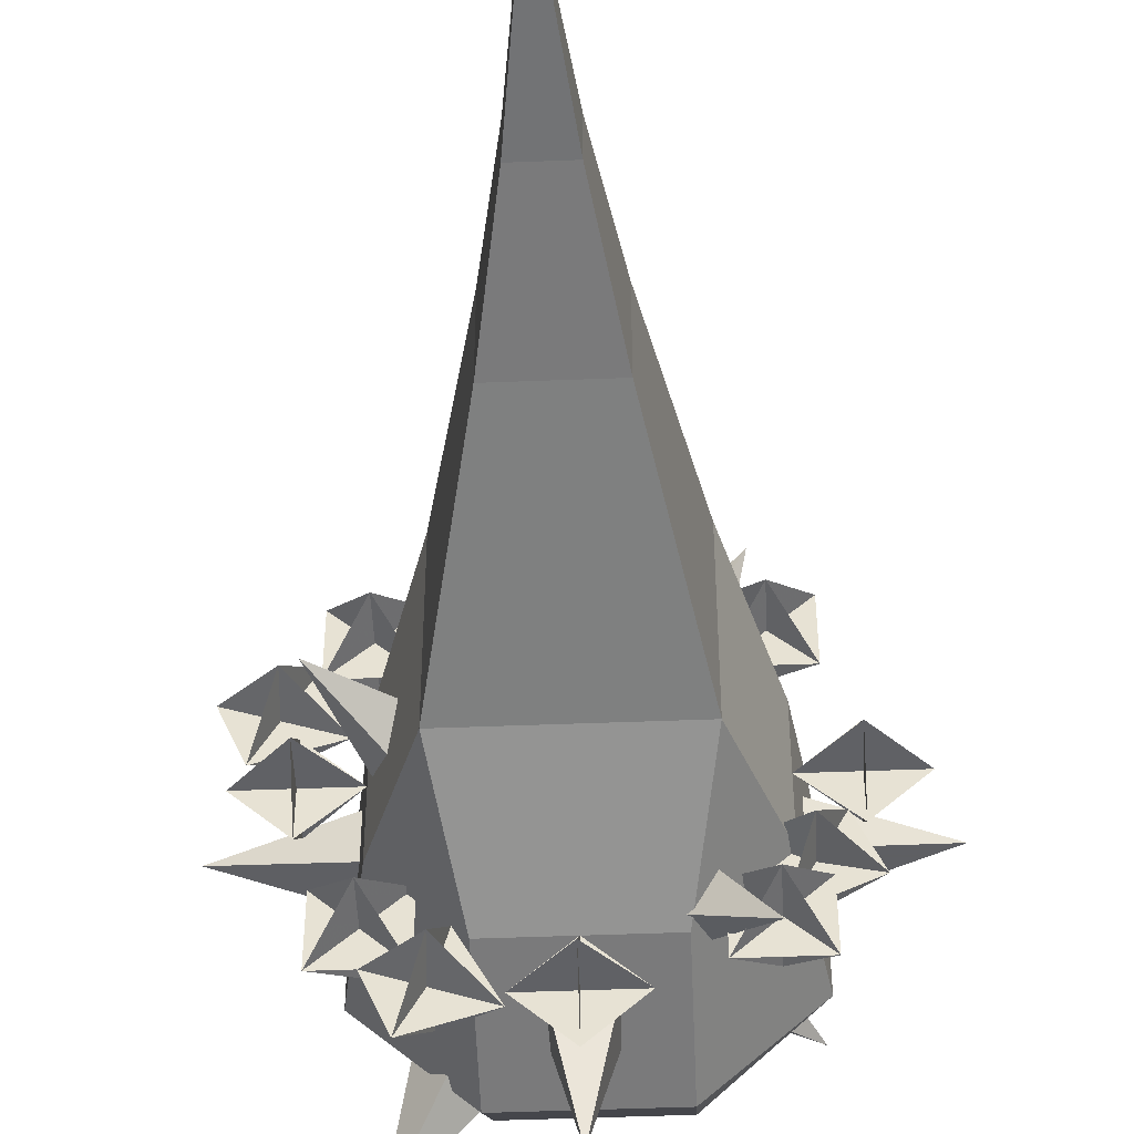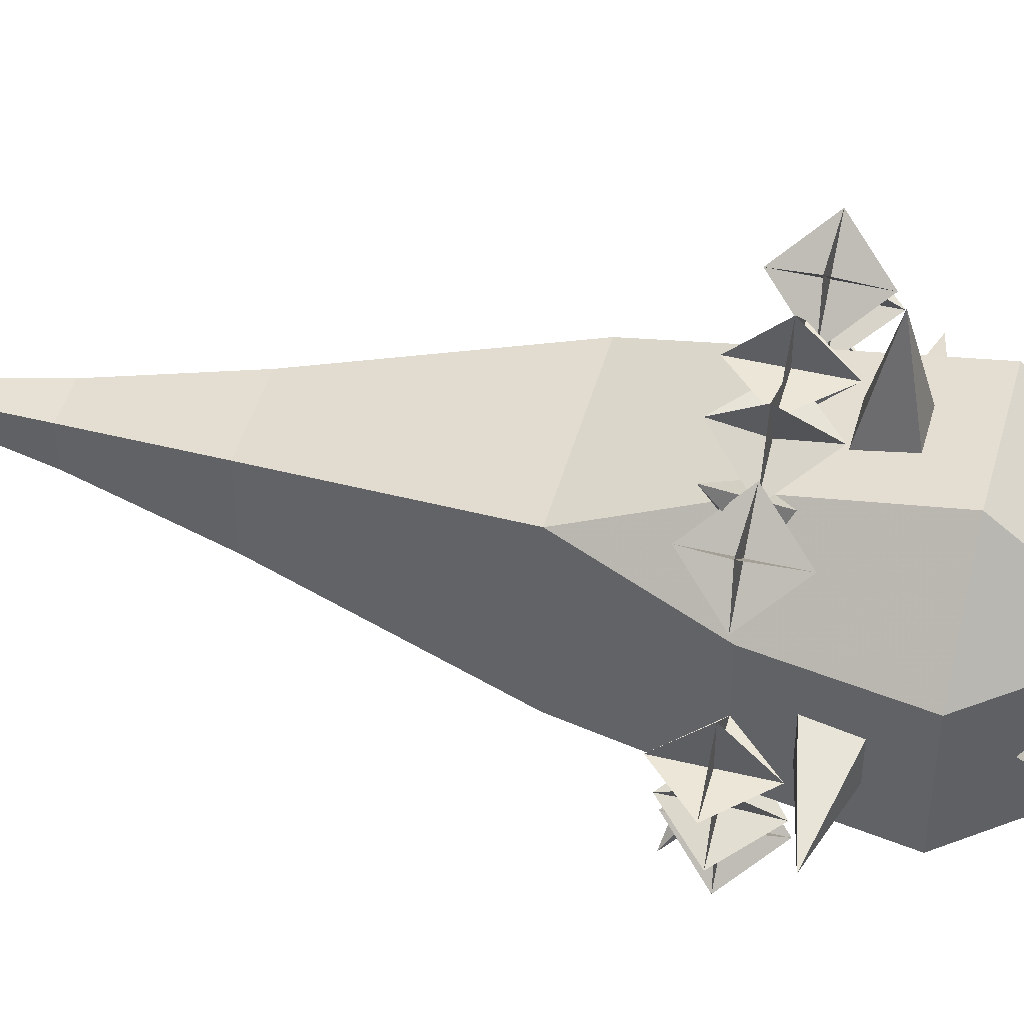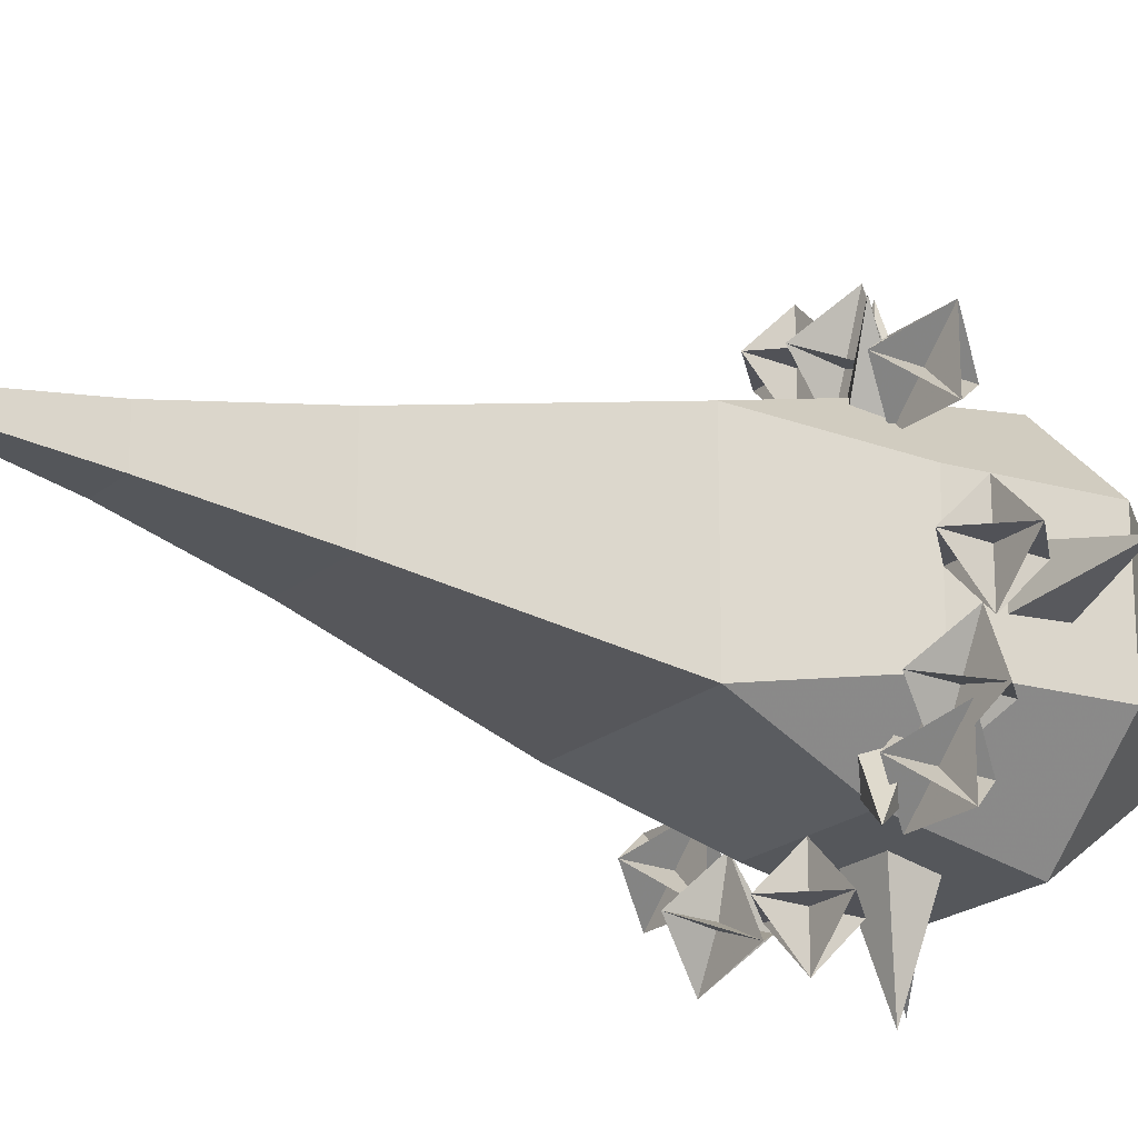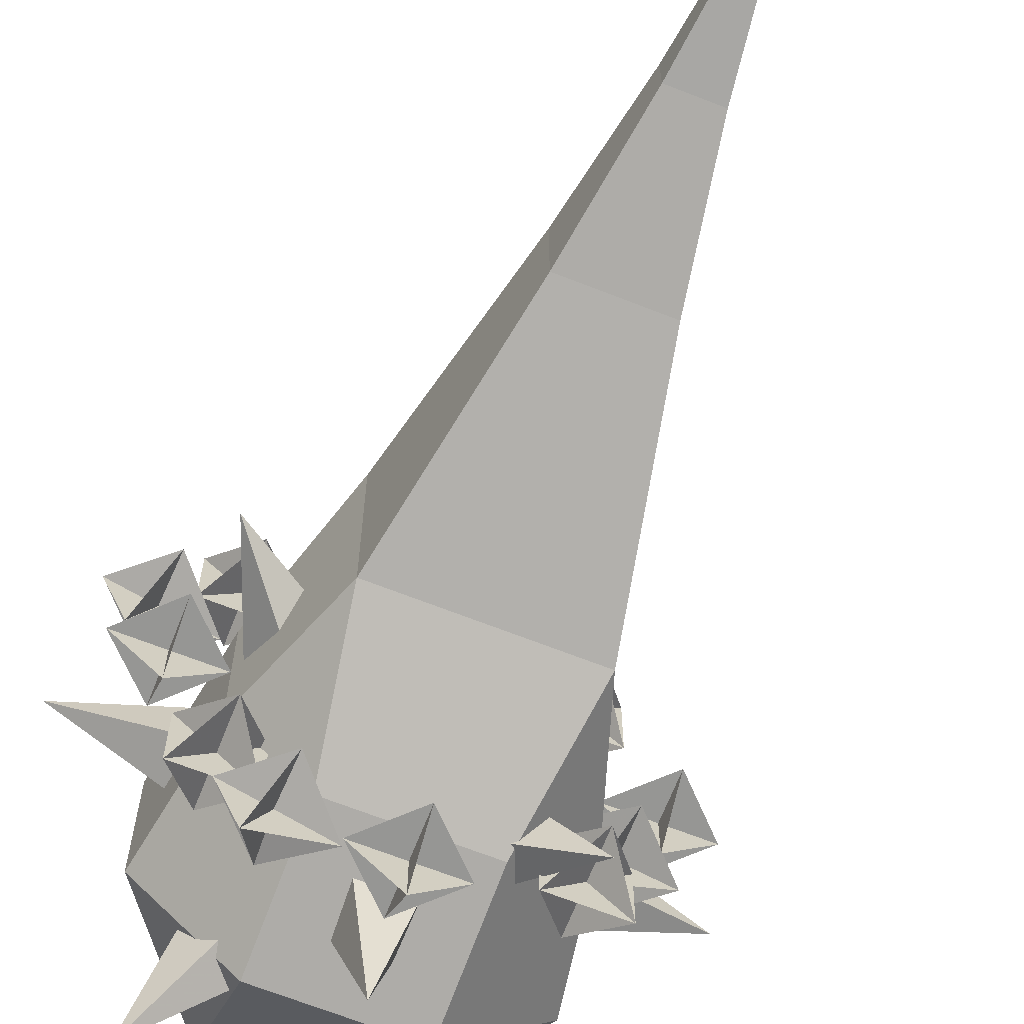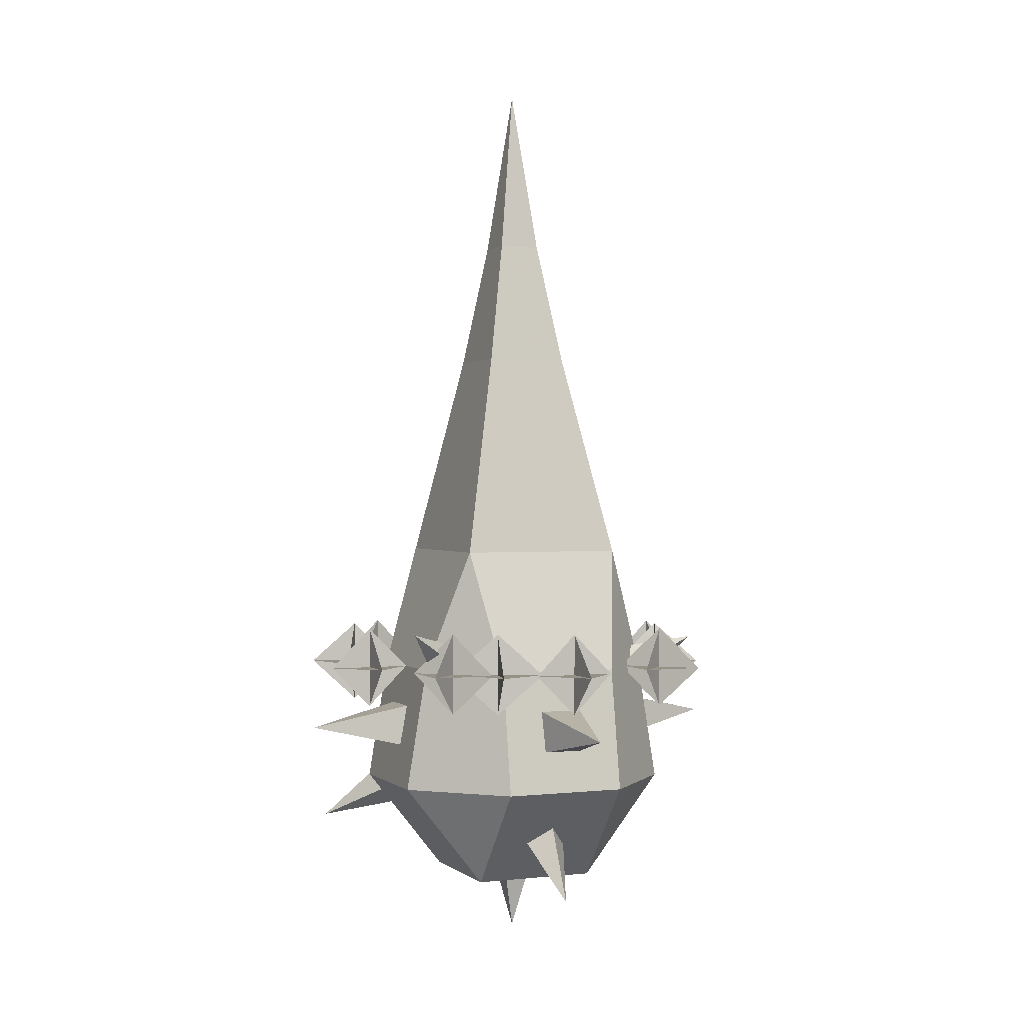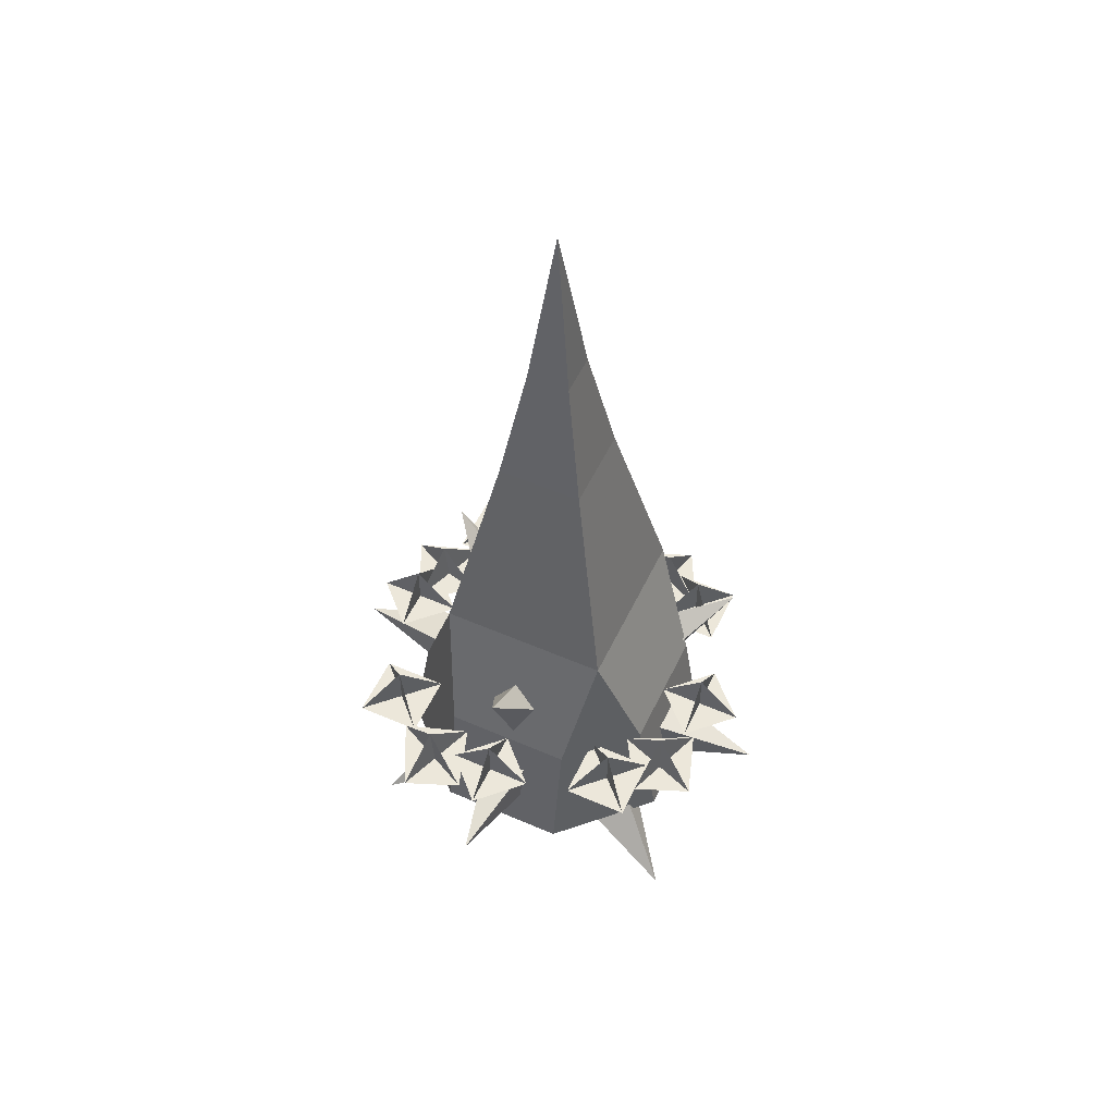
<metadata>
{"format":"obj","ext":"obj","renderer":"f3d","projection":"perspective","resolution":1024,"background":"white","views":[{"elev":-48.7,"azim":2.5,"up":"+Y"},{"elev":46.5,"azim":105.3,"up":"+Y"},{"elev":-21.4,"azim":54.4,"up":"+Y"},{"elev":-67.7,"azim":-21.5,"up":"+Y"},{"elev":0.7,"azim":67.2,"up":"+Z"},{"elev":53.7,"azim":-65.1,"up":"+Z"}]}
</metadata>
<code>
o spotanim/118
v -4 -4 -12
v -4 -4 -20
v 0 -22 -16
v 4 -4 -12
v 0 0 6
v -4 4 -12
v -22 0 -16
v -4 4 -20
v 0 0 -38
v 4 -4 -20
v 22 0 -16
v 4 4 -12
v 0 22 -16
v 4 4 -20
v -3 -6 -14
v -8 -1 -18
v -12 -17 -27
v 2 -6 -19
v 11 -15 -6
v 1 0 -10
v -15 0 0
v -4 5 -14
v -13 14 -28
v -2 -1 -23
v 14 0 -33
v 6 0 -16
v 10 16 -7
v 1 5 -20
v 0 -16 -6
v 4 -16 -10
v 0 -16 -14
v -4 -16 -10
v 0 -20 -10
v 0 -12 -10
v 0 16 -6
v 4 16 -10
v 0 16 -14
v -4 16 -10
v 0 12 -10
v 0 20 -10
v 16 0 -6
v 20 0 -10
v 16 0 -14
v 12 0 -10
v 16 -4 -10
v 16 4 -10
v -16 0 -6
v -12 0 -10
v -16 0 -14
v -20 0 -10
v -16 -4 -10
v -16 4 -10
v 11 -11 -6
v 8 -14 -10
v 11 -11 -14
v 14 -8 -10
v 8 -8 -10
v 14 -14 -10
v 11 12 -6
v 8 9 -10
v 11 12 -14
v 14 15 -10
v 8 15 -10
v 14 9 -10
v -12 12 -6
v -15 9 -10
v -12 12 -14
v -9 15 -10
v -15 15 -10
v -9 9 -10
v -12 -11 -6
v -15 -14 -10
v -12 -11 -14
v -9 -8 -10
v -15 -8 -10
v -9 -14 -10
v 13 -7 -6
v 11 -11 -10
v 13 -7 -14
v 15 -3 -10
v 9 -5 -10
v 17 -8 -10
v 4 15 -6
v 3 11 -10
v 4 15 -14
v 6 19 -10
v 0 16 -10
v 8 13 -10
v -17 6 -6
v -19 2 -10
v -17 6 -14
v -15 10 -10
v -21 7 -10
v -13 4 -10
v -8 -15 -6
v -10 -19 -10
v -8 -15 -14
v -7 -11 -10
v -12 -14 -10
v -4 -17 -10
v 2 -2 34
v 2 2 34
v 0 0 50
v -2 -2 34
v 4 -4 22
v 4 4 22
v -2 2 34
v -4 4 22
v -4 -4 22
v 6 -6 12
v 6 6 12
v -6 6 12
v -6 -6 12
v 8 -8 2
v 8 8 2
v -8 8 2
v -8 -8 2
v 6 -12 -10
v 12 -6 -10
v 12 6 -10
v 6 12 -10
v -6 12 -10
v -12 6 -10
v -12 -6 -10
v -6 -12 -10
v 6 -14 -22
v 14 -6 -22
v 14 6 -22
v 6 14 -22
v -6 14 -22
v -14 6 -22
v -14 -6 -22
v -6 -14 -22
v 6 -6 -32
v 6 6 -32
v -6 6 -32
v -6 -6 -32
f 1 2 3
f 1 3 4
f 1 4 5
f 1 5 6
f 1 6 7
f 1 7 2
f 2 7 8
f 2 8 9
f 2 9 10
f 2 10 3
f 3 10 4
f 4 10 11
f 4 11 12
f 4 12 5
f 5 12 6
f 6 12 13
f 6 13 8
f 6 8 7
f 12 14 13
f 13 14 8
f 8 14 9
f 9 14 10
f 10 14 11
f 11 14 12
f 15 16 17
f 15 17 18
f 15 18 19
f 15 19 20
f 15 20 21
f 15 21 16
f 16 21 22
f 16 22 23
f 16 23 24
f 16 24 17
f 17 24 18
f 18 24 25
f 18 25 26
f 18 26 19
f 19 26 20
f 20 26 27
f 20 27 22
f 20 22 21
f 26 28 27
f 27 28 22
f 22 28 23
f 23 28 24
f 24 28 25
f 25 28 26
f 29 30 31
f 29 31 32
f 29 32 30
f 30 32 33
f 30 33 34
f 30 34 32
f 30 32 31
f 29 34 31
f 29 31 33
f 29 33 34
f 34 33 31
f 33 32 34
f 35 36 37
f 35 37 38
f 35 38 36
f 36 38 39
f 36 39 40
f 36 40 38
f 36 38 37
f 35 40 37
f 35 37 39
f 35 39 40
f 40 39 37
f 39 38 40
f 41 42 43
f 41 43 44
f 41 44 42
f 42 44 45
f 42 45 46
f 42 46 44
f 42 44 43
f 41 46 43
f 41 43 45
f 41 45 46
f 46 45 43
f 45 44 46
f 47 48 49
f 47 49 50
f 47 50 48
f 48 50 51
f 48 51 52
f 48 52 50
f 48 50 49
f 47 52 49
f 47 49 51
f 47 51 52
f 52 51 49
f 51 50 52
f 53 54 55
f 53 55 56
f 53 56 54
f 54 56 57
f 54 57 58
f 54 58 56
f 54 56 55
f 53 58 55
f 53 55 57
f 53 57 58
f 58 57 55
f 57 56 58
f 59 60 61
f 59 61 62
f 59 62 60
f 60 62 63
f 60 63 64
f 60 64 62
f 60 62 61
f 59 64 61
f 59 61 63
f 59 63 64
f 64 63 61
f 63 62 64
f 65 66 67
f 65 67 68
f 65 68 66
f 66 68 69
f 66 69 70
f 66 70 68
f 66 68 67
f 65 70 67
f 65 67 69
f 65 69 70
f 70 69 67
f 69 68 70
f 71 72 73
f 71 73 74
f 71 74 72
f 72 74 75
f 72 75 76
f 72 76 74
f 72 74 73
f 71 76 73
f 71 73 75
f 71 75 76
f 76 75 73
f 75 74 76
f 77 78 79
f 77 79 80
f 77 80 78
f 78 80 81
f 78 81 82
f 78 82 80
f 78 80 79
f 77 82 79
f 77 79 81
f 77 81 82
f 82 81 79
f 81 80 82
f 83 84 85
f 83 85 86
f 83 86 84
f 84 86 87
f 84 87 88
f 84 88 86
f 84 86 85
f 83 88 85
f 83 85 87
f 83 87 88
f 88 87 85
f 87 86 88
f 89 90 91
f 89 91 92
f 89 92 90
f 90 92 93
f 90 93 94
f 90 94 92
f 90 92 91
f 89 94 91
f 89 91 93
f 89 93 94
f 94 93 91
f 93 92 94
f 95 96 97
f 95 97 98
f 95 98 96
f 96 98 99
f 96 99 100
f 96 100 98
f 96 98 97
f 95 100 97
f 95 97 99
f 95 99 100
f 100 99 97
f 99 98 100
f 101 102 103
f 101 103 104
f 101 104 105
f 101 105 106
f 101 106 102
f 102 106 107
f 102 107 103
f 103 107 104
f 104 107 108
f 104 108 109
f 104 109 105
f 105 109 110
f 105 110 111
f 105 111 106
f 106 111 108
f 106 108 107
f 109 108 112
f 109 112 113
f 109 113 110
f 110 113 114
f 110 114 115
f 110 115 111
f 111 115 112
f 111 112 108
f 113 112 116
f 113 116 117
f 113 117 114
f 114 117 118
f 114 118 119
f 114 119 120
f 114 120 115
f 115 120 121
f 115 121 122
f 115 122 116
f 115 116 112
f 122 123 116
f 116 123 124
f 116 124 117
f 117 124 125
f 117 125 118
f 118 125 126
f 118 126 119
f 119 126 127
f 119 127 120
f 120 127 128
f 120 128 121
f 121 128 129
f 121 129 130
f 121 130 122
f 122 130 123
f 123 130 131
f 123 131 124
f 124 131 132
f 124 132 125
f 125 132 133
f 125 133 126
f 126 133 134
f 126 134 127
f 127 134 135
f 127 135 128
f 128 135 129
f 129 135 136
f 129 136 130
f 130 136 131
f 131 136 137
f 131 137 132
f 132 137 133
f 133 137 134
f 134 137 135
f 135 137 136

</code>
